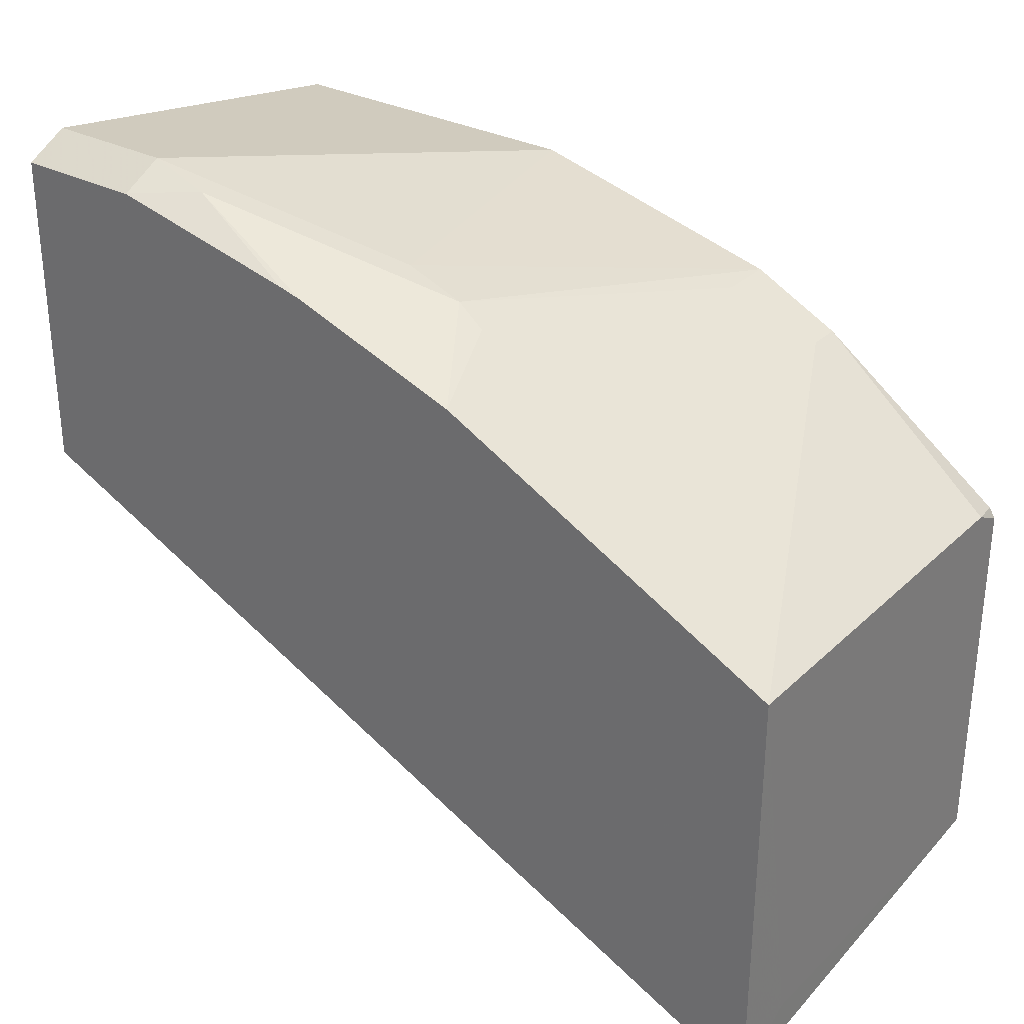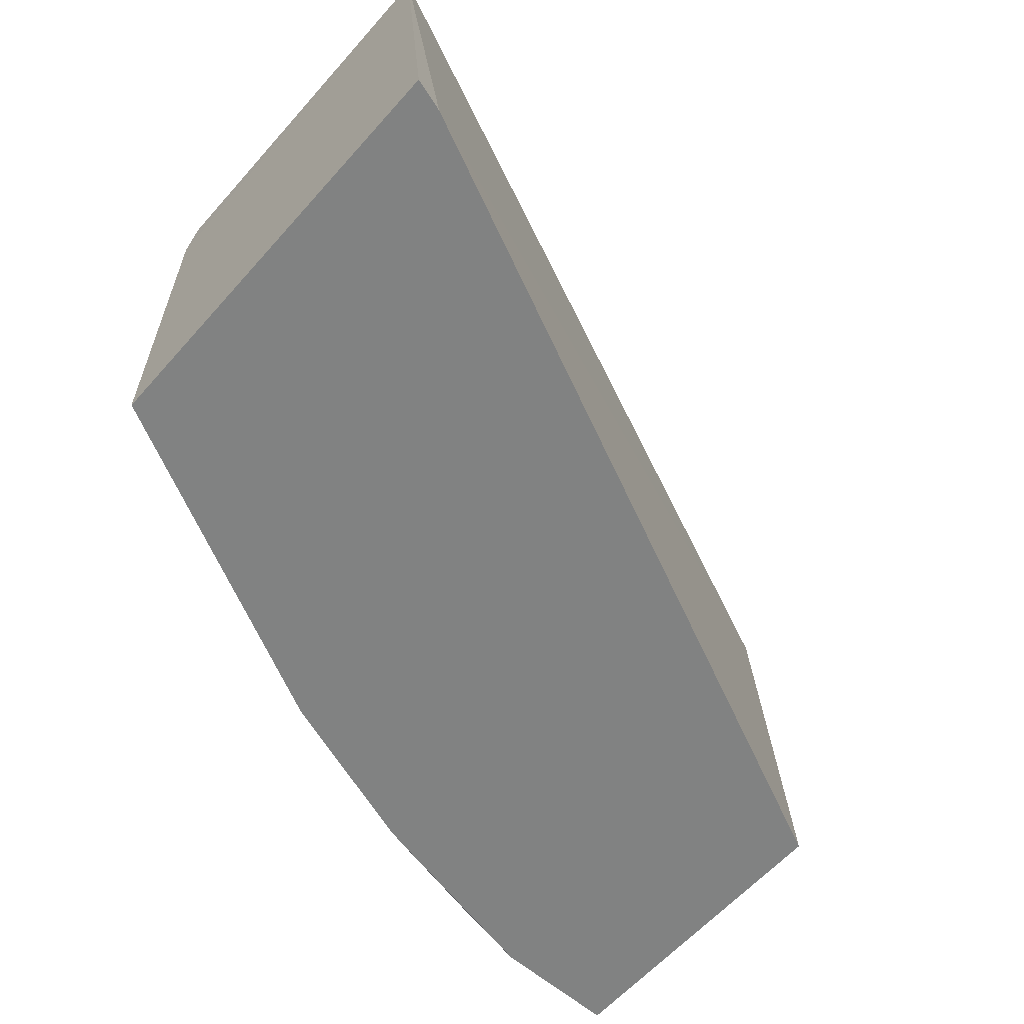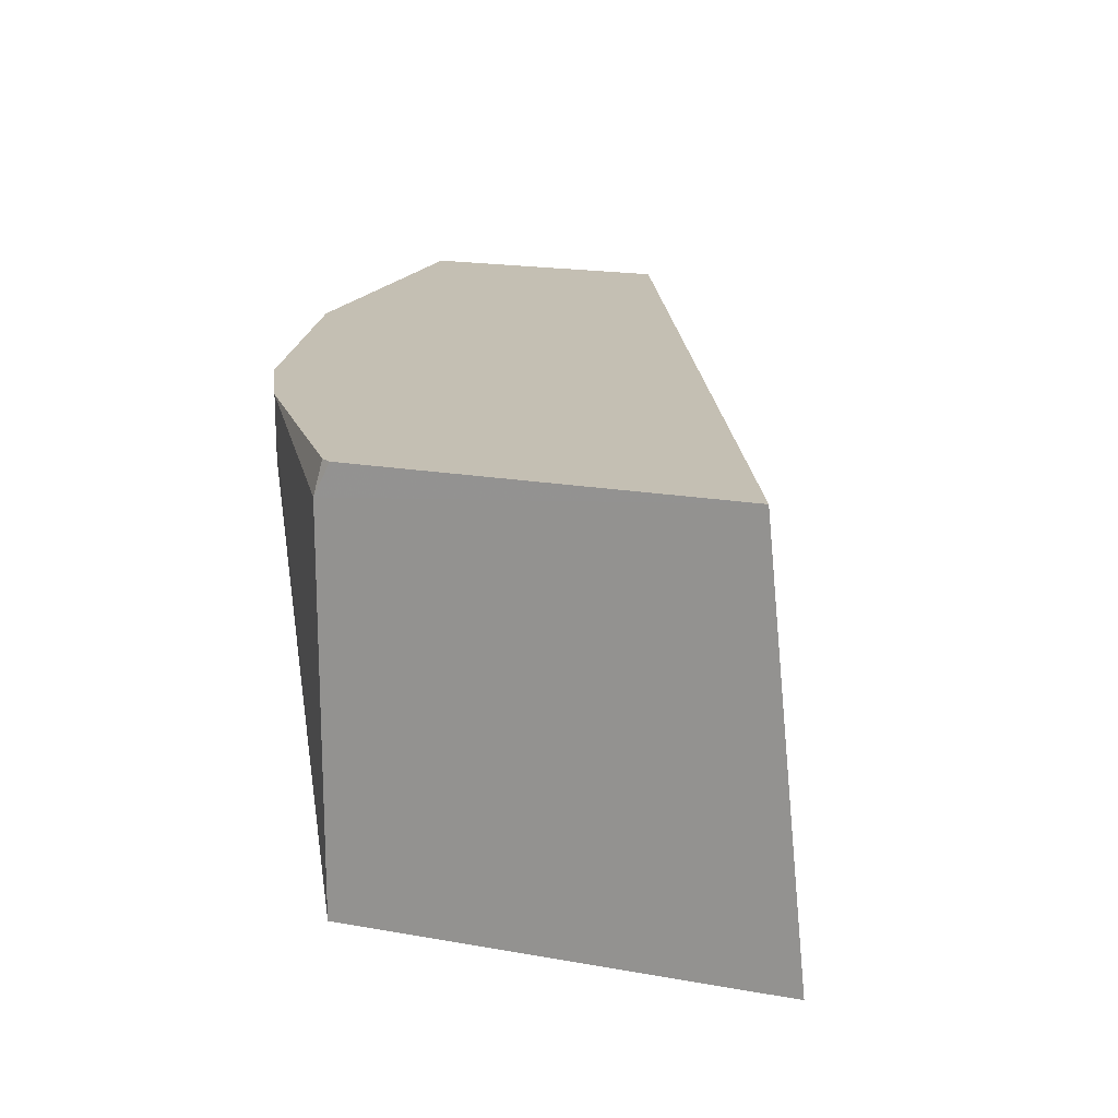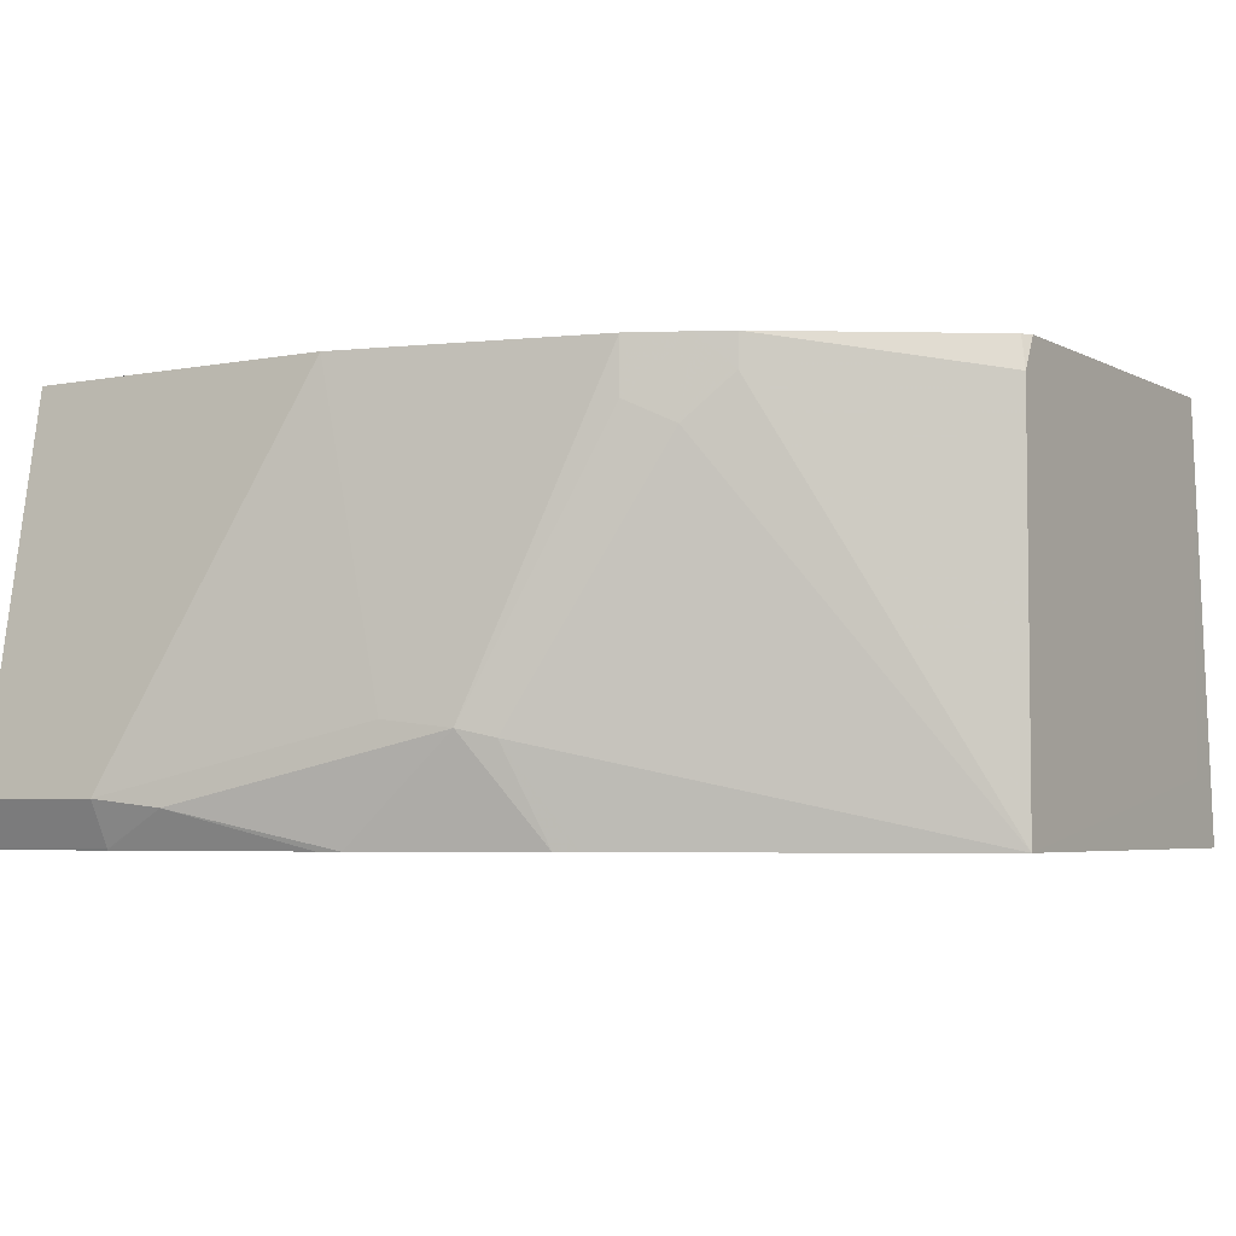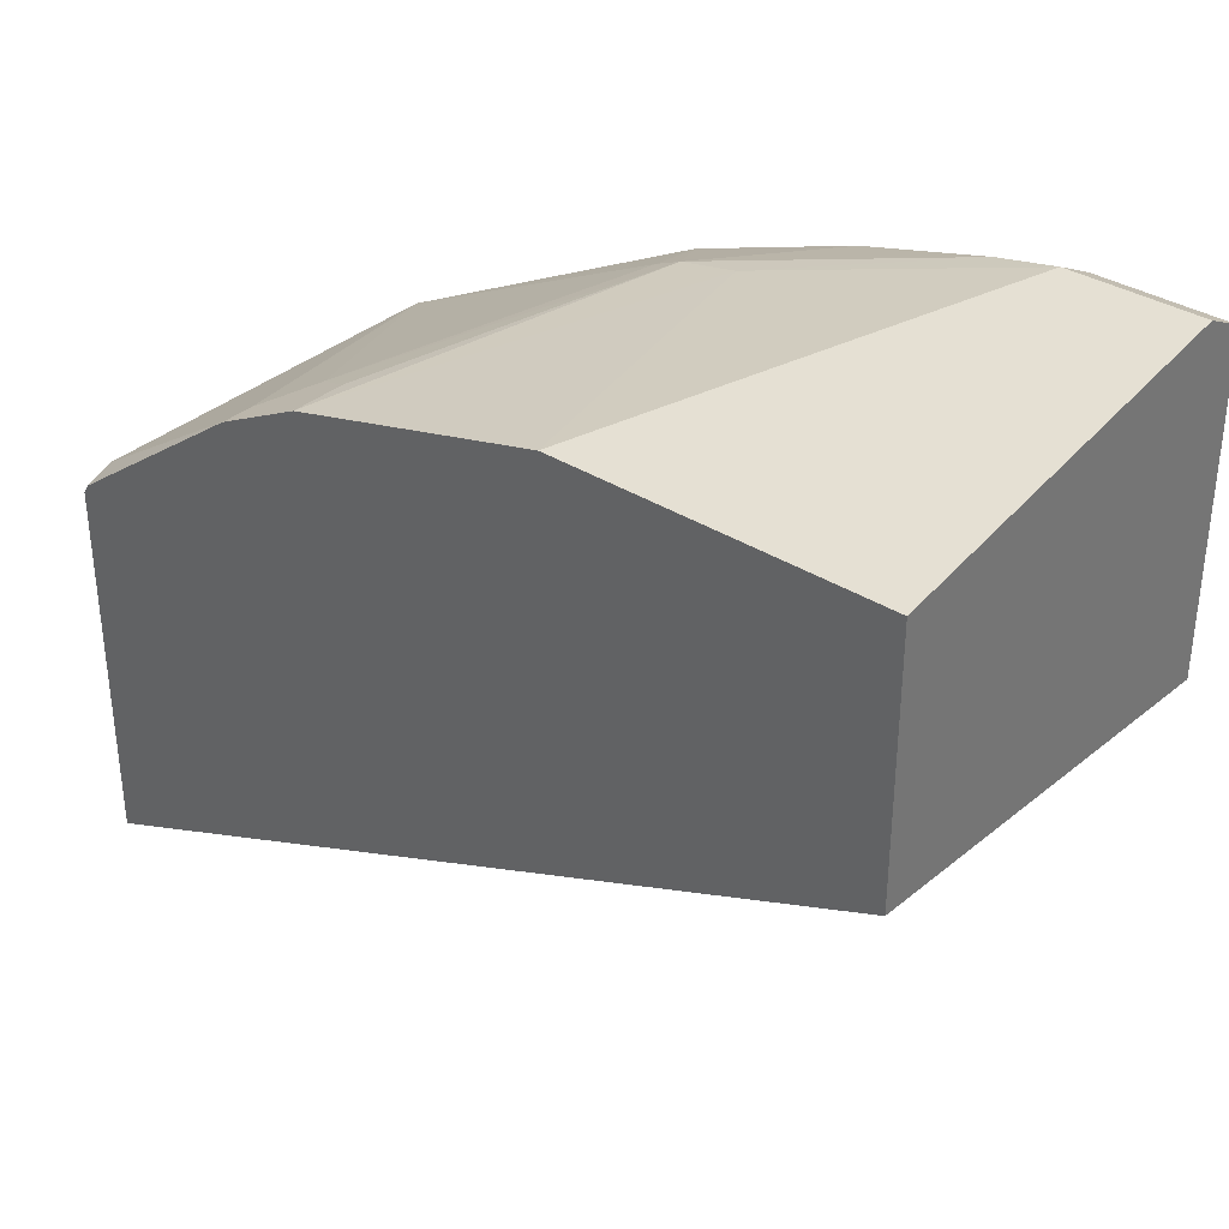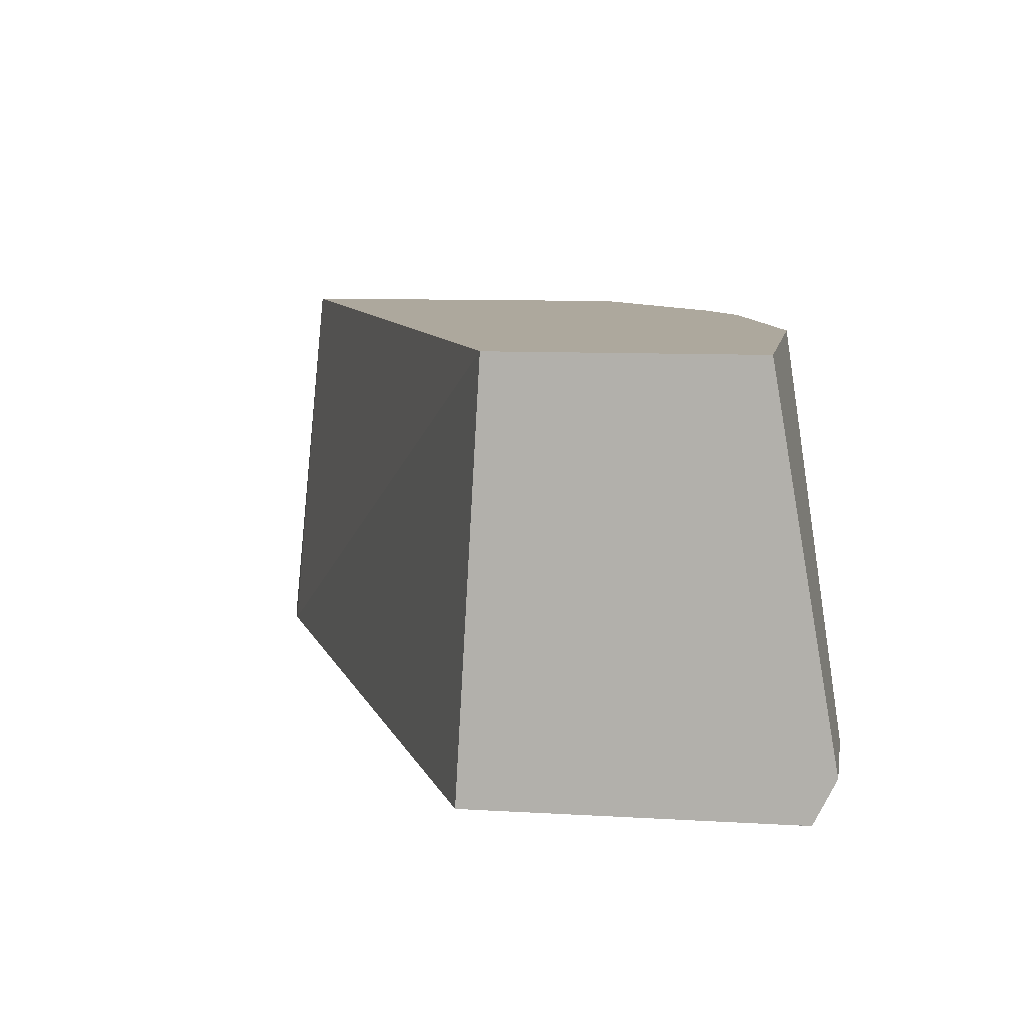
<metadata>
{"format":"obj","ext":"obj","renderer":"f3d","projection":"perspective","resolution":1024,"background":"white","views":[{"elev":30.7,"azim":37.1,"up":"+Z"},{"elev":-60.6,"azim":138.7,"up":"+Y"},{"elev":17.9,"azim":109.4,"up":"+Y"},{"elev":-4.5,"azim":32.4,"up":"+Y"},{"elev":34.5,"azim":-139.6,"up":"+Z"},{"elev":8.7,"azim":-80.6,"up":"+Y"}]}
</metadata>
<code>
v 0.2284 -0.3372 0.4228
v 0.2198 -0.3372 0.4254
v 0.2284 -0.2256 0.434
v 0.2284 -0.3198 0.434
v 0.2284 -0.3372 0.5367
v -0.0004055 -0.3372 0.5246
v -0.0004055 -0.2256 0.531
v 0.2284 -0.2256 0.5325
v 0.2284 -0.2341 0.5367
v 0.2109 -0.3372 0.5455
v 0.177 -0.2341 0.571
v 0.1656 -0.2455 0.5767
v 0.1285 -0.3126 0.591
v -0.0004055 -0.3372 0.6061
v -0.0004055 -0.2256 0.5996
v 0.2267 -0.2256 0.5351
v 0.177 -0.2256 0.571
v 0.1713 -0.3372 0.5653
v 0.1684 -0.2256 0.5753
v 0.1542 -0.2398 0.5824
v 0.1199 -0.3105 0.5953
v 0.137 -0.3372 0.5824
v 0.1424 -0.3372 0.5797
v -0.0003831 -0.3372 0.6108
v -0.0004055 -0.3372 0.6108
v -0.0004055 -0.3255 0.6167
v 0.08567 -0.2256 0.5996
v 0.1542 -0.2256 0.5824
v 0.1028 -0.3083 0.5996
v 0.0514 -0.3276 0.6124
v 0.09178 -0.3372 0.598
v -0.0004055 -0.3369 0.611
v 0.03427 -0.3372 0.6108
v 0.03427 -0.3255 0.6167
v 0.08567 -0.3372 0.5996
v 0.03427 -0.3369 0.611
f 15 34 27
f 15 26 34
f 14 24 25
f 13 21 22
f 13 23 18
f 13 22 23
f 12 21 13
f 11 19 12
f 12 19 20
f 11 17 19
f 10 13 18
f 9 16 17
f 8 16 9
f 12 20 21
f 19 28 20
f 30 33 35
f 21 29 30
f 6 15 7
f 30 36 33
f 30 34 36
f 30 35 31
f 29 34 30
f 27 29 28
f 20 28 21
f 27 34 29
f 24 36 32
f 24 33 36
f 24 32 25
f 21 28 29
f 21 31 22
f 21 30 31
f 26 36 34
f 6 26 15
f 26 32 36
f 6 25 32
f 1 6 2
f 1 14 6
f 1 24 14
f 1 33 24
f 1 35 33
f 1 31 35
f 2 6 7
f 1 22 31
f 1 18 23
f 6 32 26
f 1 5 10
f 1 4 5
f 1 3 4
f 1 2 3
f 1 23 22
f 2 7 3
f 1 10 18
f 3 9 5
f 3 8 9
f 6 14 25
f 5 13 10
f 5 11 12
f 5 17 11
f 5 9 17
f 3 16 8
f 5 12 13
f 3 19 17
f 3 28 19
f 3 27 28
f 3 15 27
f 3 7 15
f 3 17 16
f 3 5 4

</code>
